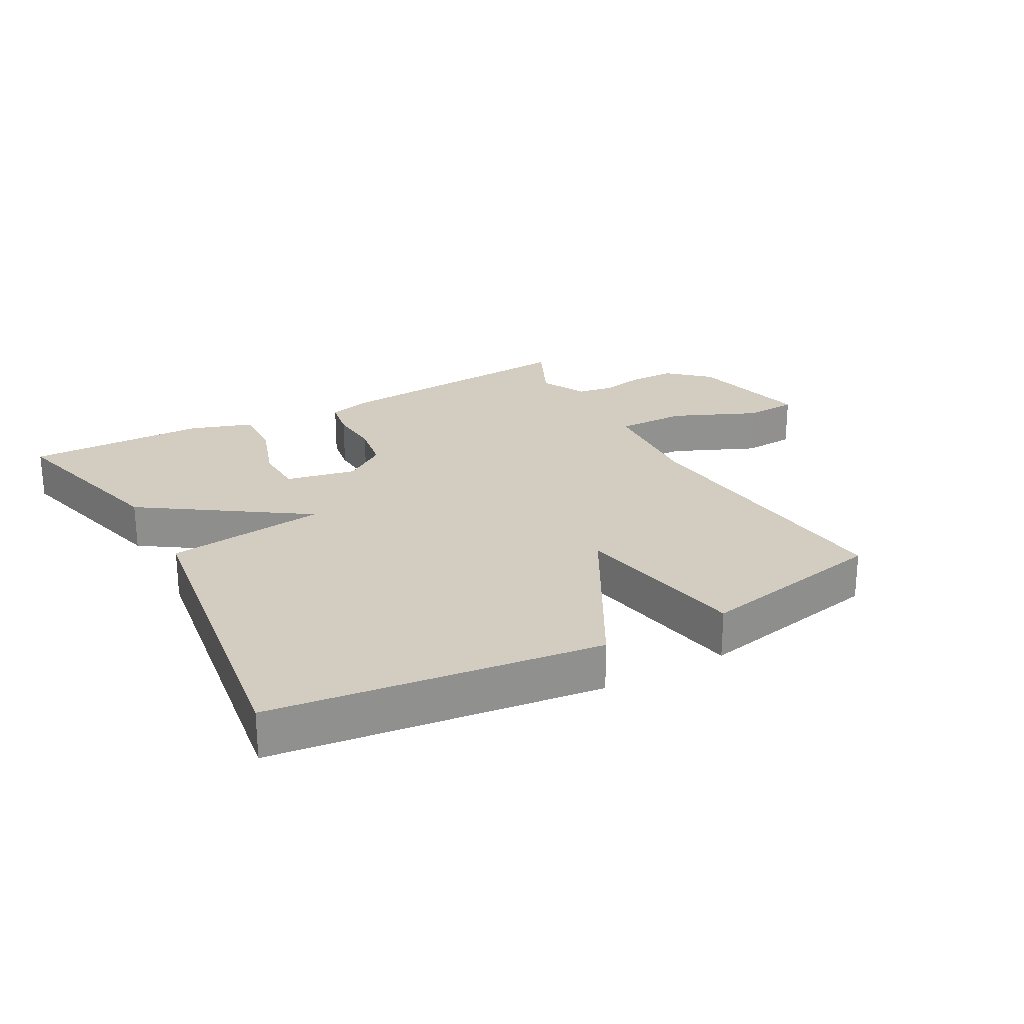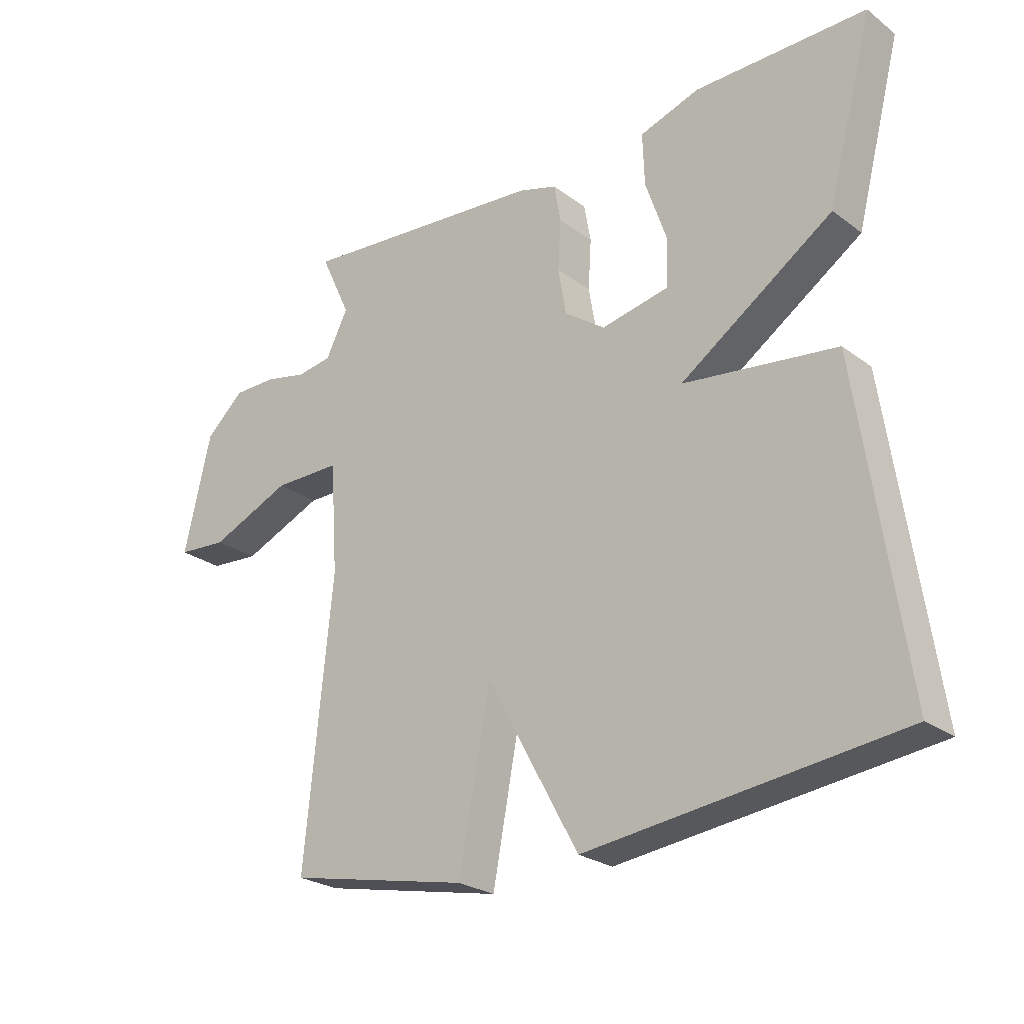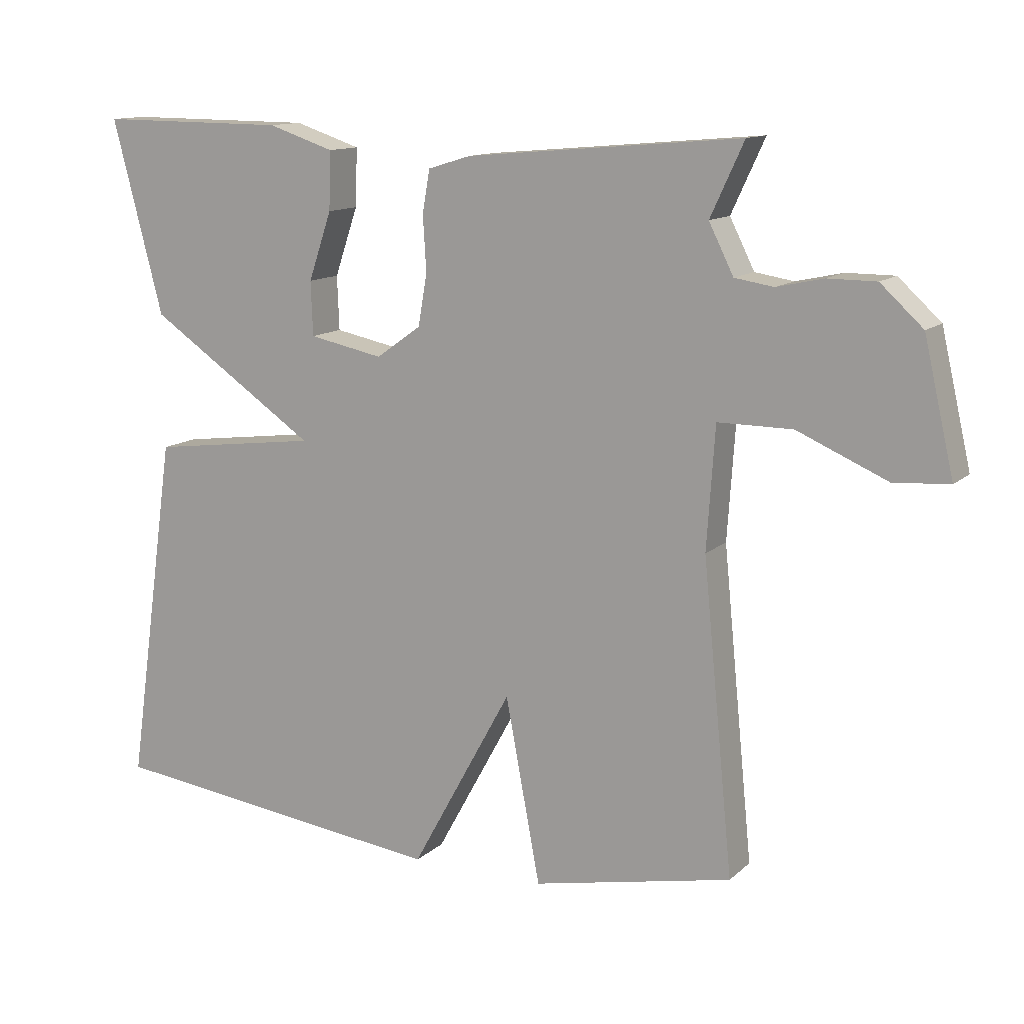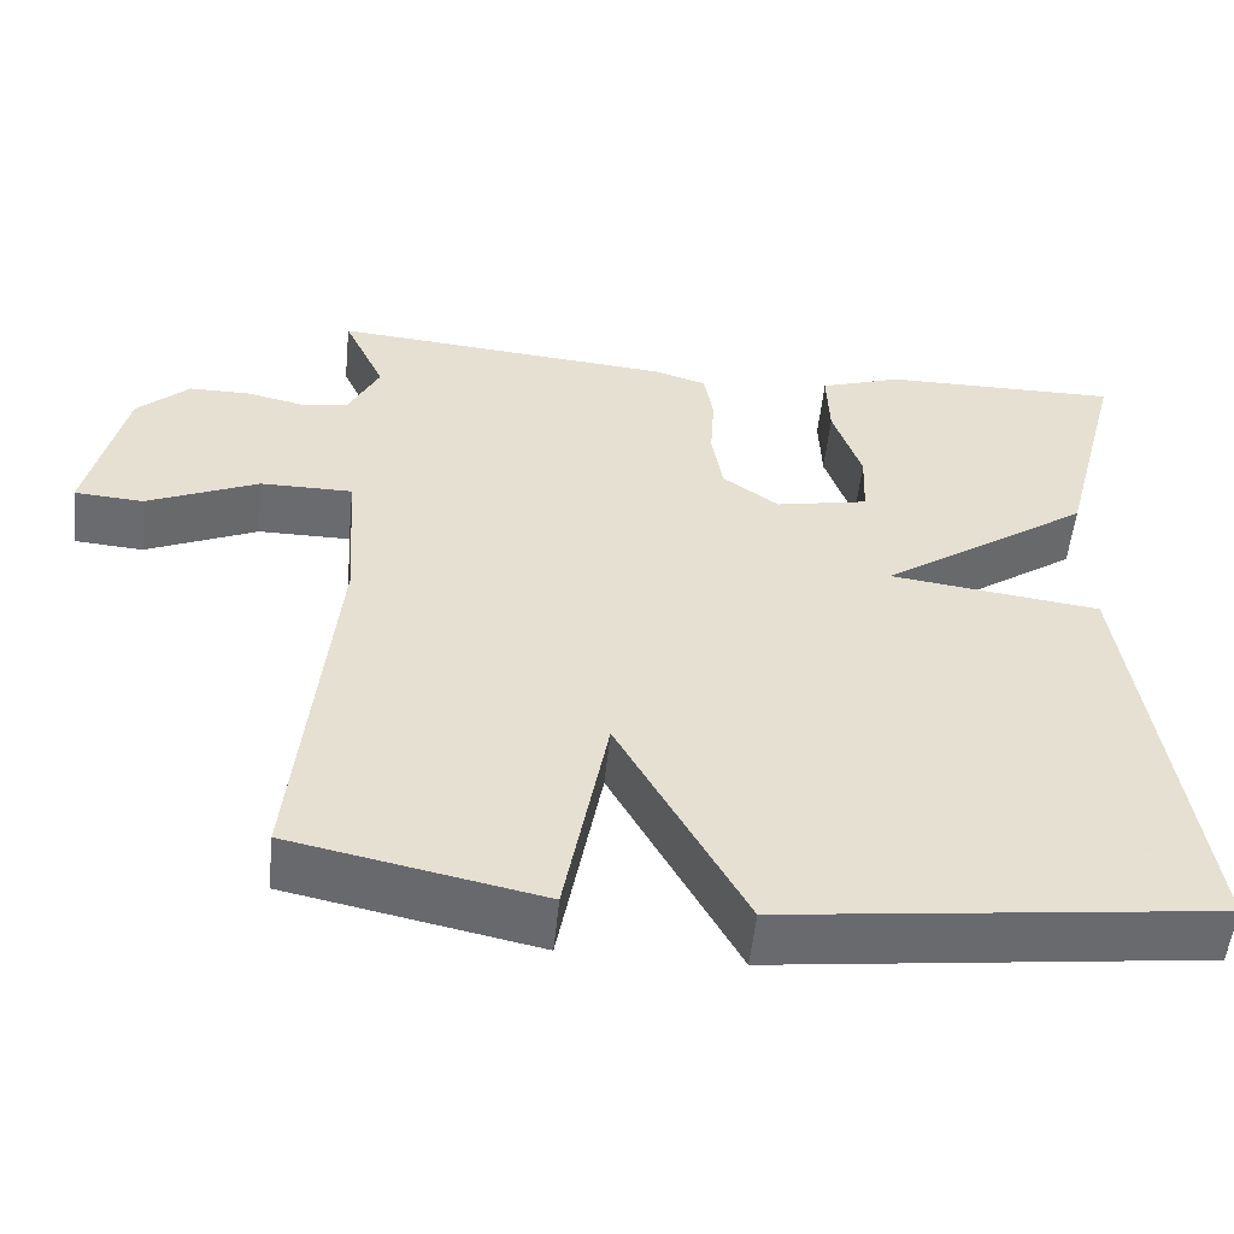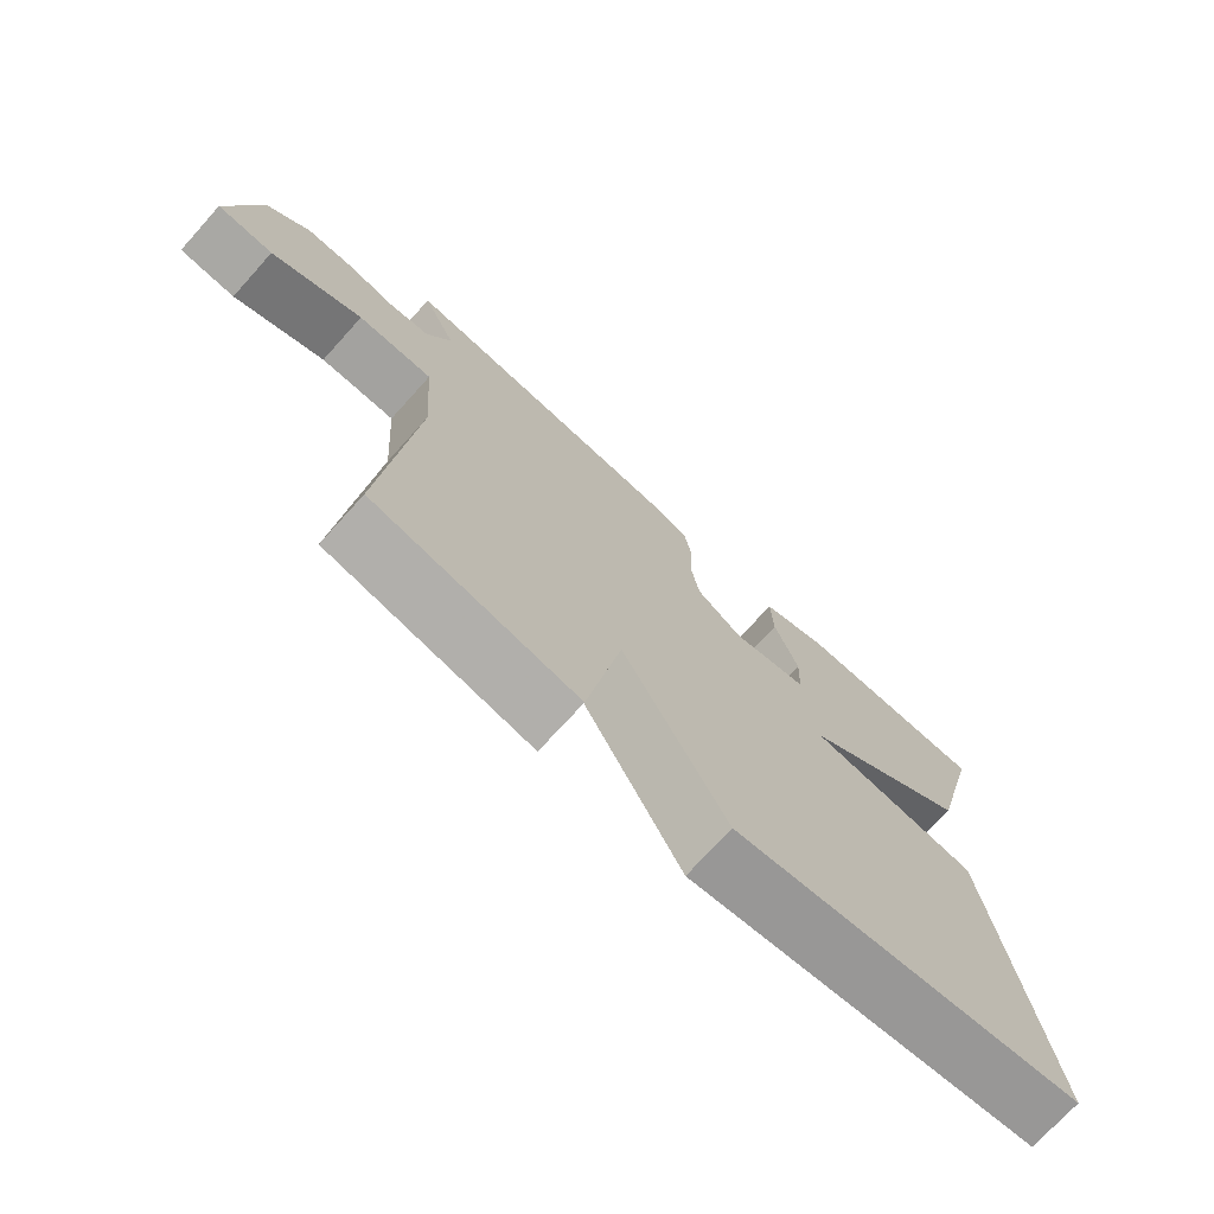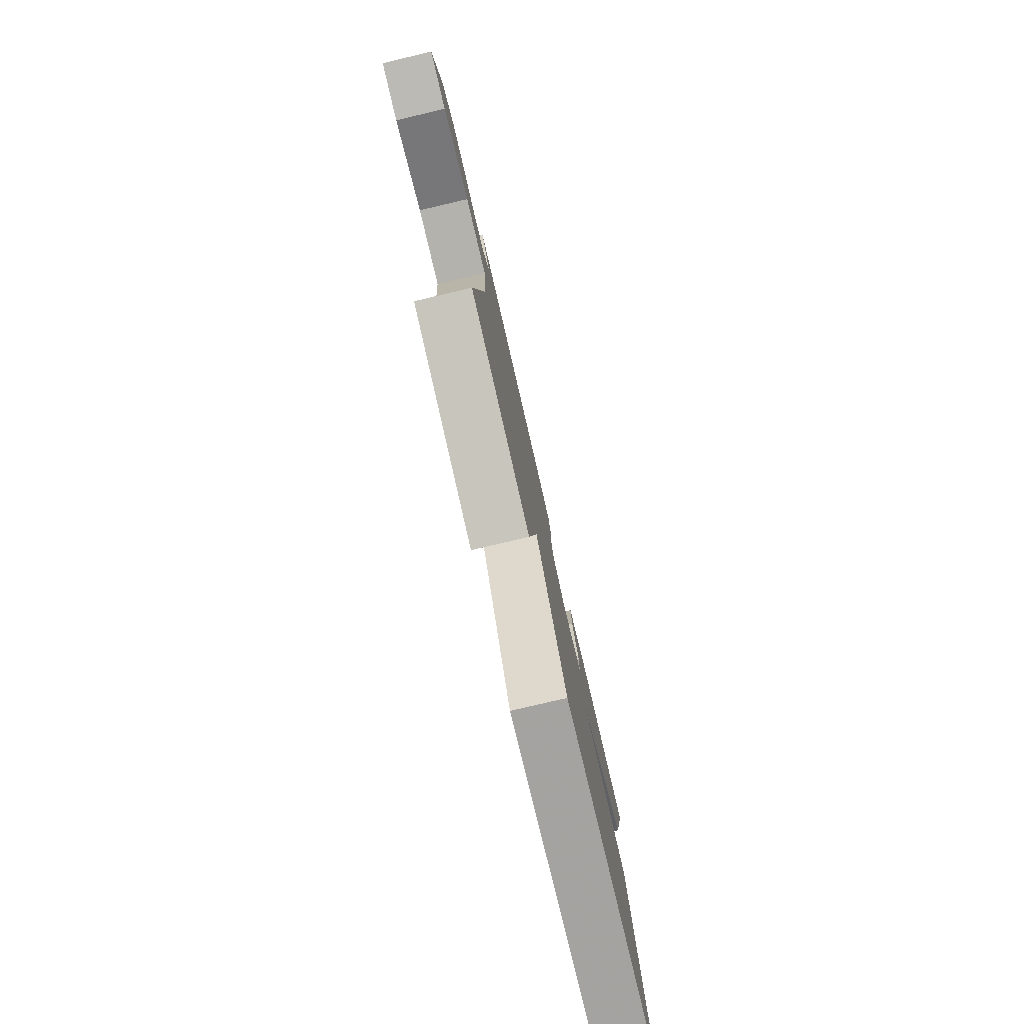
<metadata>
{"format":"obj","ext":"obj","renderer":"f3d","projection":"perspective","resolution":1024,"background":"white","views":[{"elev":24.4,"azim":151.3,"up":"+Y"},{"elev":-25.0,"azim":40.0,"up":"+Z"},{"elev":12.6,"azim":-151.8,"up":"+Z"},{"elev":-53.4,"azim":-5.8,"up":"+Z"},{"elev":-72.6,"azim":-42.1,"up":"+Z"},{"elev":-79.6,"azim":-76.8,"up":"+Z"}]}
</metadata>
<code>
v 0.5 0.07 0.5
v 0.426 0.07 0.216
v 0.178 0.07 0.048
v 0.426 0.07 0.016
v 0.5 0.07 -0.5
v -0.006 0.07 -0.561
v -0.155 0.07 -0.29
v -0.206 0.07 -0.561
v -0.5 0.07 -0.5
v -0.455 0.07 -0.047
v -0.467 0.07 0.131
v -0.576 0.07 0.131
v -0.708 0.07 0.074
v -0.789 0.07 0.08
v -0.745 0.07 0.271
v -0.683 0.07 0.328
v -0.612 0.07 0.328
v -0.544 0.07 0.313
v -0.487 0.07 0.322
v -0.451 0.07 0.394
v -0.5 0.07 0.5
v -0.098 0.07 0.465
v -0.035 0.07 0.446
v -0.024 0.07 0.384
v -0.029 0.07 0.303
v -0.016 0.07 0.227
v 0.05 0.07 0.18
v 0.159 0.07 0.202
v 0.162 0.07 0.281
v 0.128 0.07 0.381
v 0.125 0.07 0.466
v 0.222 0.07 0.498
v 0.5 0 0.5
v 0.426 0 0.216
v 0.178 0 0.048
v 0.426 0 0.016
v 0.5 0 -0.5
v -0.006 0 -0.561
v -0.155 0 -0.29
v -0.206 0 -0.561
v -0.5 0 -0.5
v -0.455 0 -0.047
v -0.467 0 0.131
v -0.576 0 0.131
v -0.708 0 0.074
v -0.789 0 0.08
v -0.745 0 0.271
v -0.683 0 0.328
v -0.612 0 0.328
v -0.544 0 0.313
v -0.487 0 0.322
v -0.451 0 0.394
v -0.5 0 0.5
v -0.098 0 0.465
v -0.035 0 0.446
v -0.024 0 0.384
v -0.029 0 0.303
v -0.016 0 0.227
v 0.05 0 0.18
v 0.159 0 0.202
v 0.162 0 0.281
v 0.128 0 0.381
v 0.125 0 0.466
v 0.222 0 0.498
f 32 1 2
f 31 32 2
f 30 31 2
f 29 30 2
f 28 29 2 3
f 27 28 3
f 26 27 3
f 23 24 25
f 22 23 25
f 21 22 25
f 20 21 25
f 19 20 25 26
f 18 19 26 3
f 16 17 18
f 15 16 18
f 14 15 18
f 13 14 18
f 12 13 18
f 11 12 18
f 7 8 9 10
f 7 10 11
f 5 6 7
f 4 5 7
f 3 4 7
f 3 7 11 18
f 34 33 64
f 34 64 63
f 34 63 62
f 34 62 61
f 35 34 61 60
f 35 60 59
f 35 59 58
f 57 56 55
f 57 55 54
f 57 54 53
f 57 53 52
f 58 57 52 51
f 35 58 51 50
f 50 49 48
f 50 48 47
f 50 47 46
f 50 46 45
f 50 45 44
f 50 44 43
f 42 41 40 39
f 43 42 39
f 39 38 37
f 39 37 36
f 39 36 35
f 50 43 39 35
f 1 33 34 2
f 2 34 35 3
f 3 35 36 4
f 4 36 37 5
f 5 37 38 6
f 6 38 39 7
f 7 39 40 8
f 8 40 41 9
f 9 41 42 10
f 10 42 43 11
f 11 43 44 12
f 12 44 45 13
f 13 45 46 14
f 14 46 47 15
f 15 47 48 16
f 16 48 49 17
f 17 49 50 18
f 18 50 51 19
f 19 51 52 20
f 20 52 53 21
f 21 53 54 22
f 22 54 55 23
f 23 55 56 24
f 24 56 57 25
f 25 57 58 26
f 26 58 59 27
f 27 59 60 28
f 28 60 61 29
f 29 61 62 30
f 30 62 63 31
f 31 63 64 32
f 32 64 33 1

</code>
